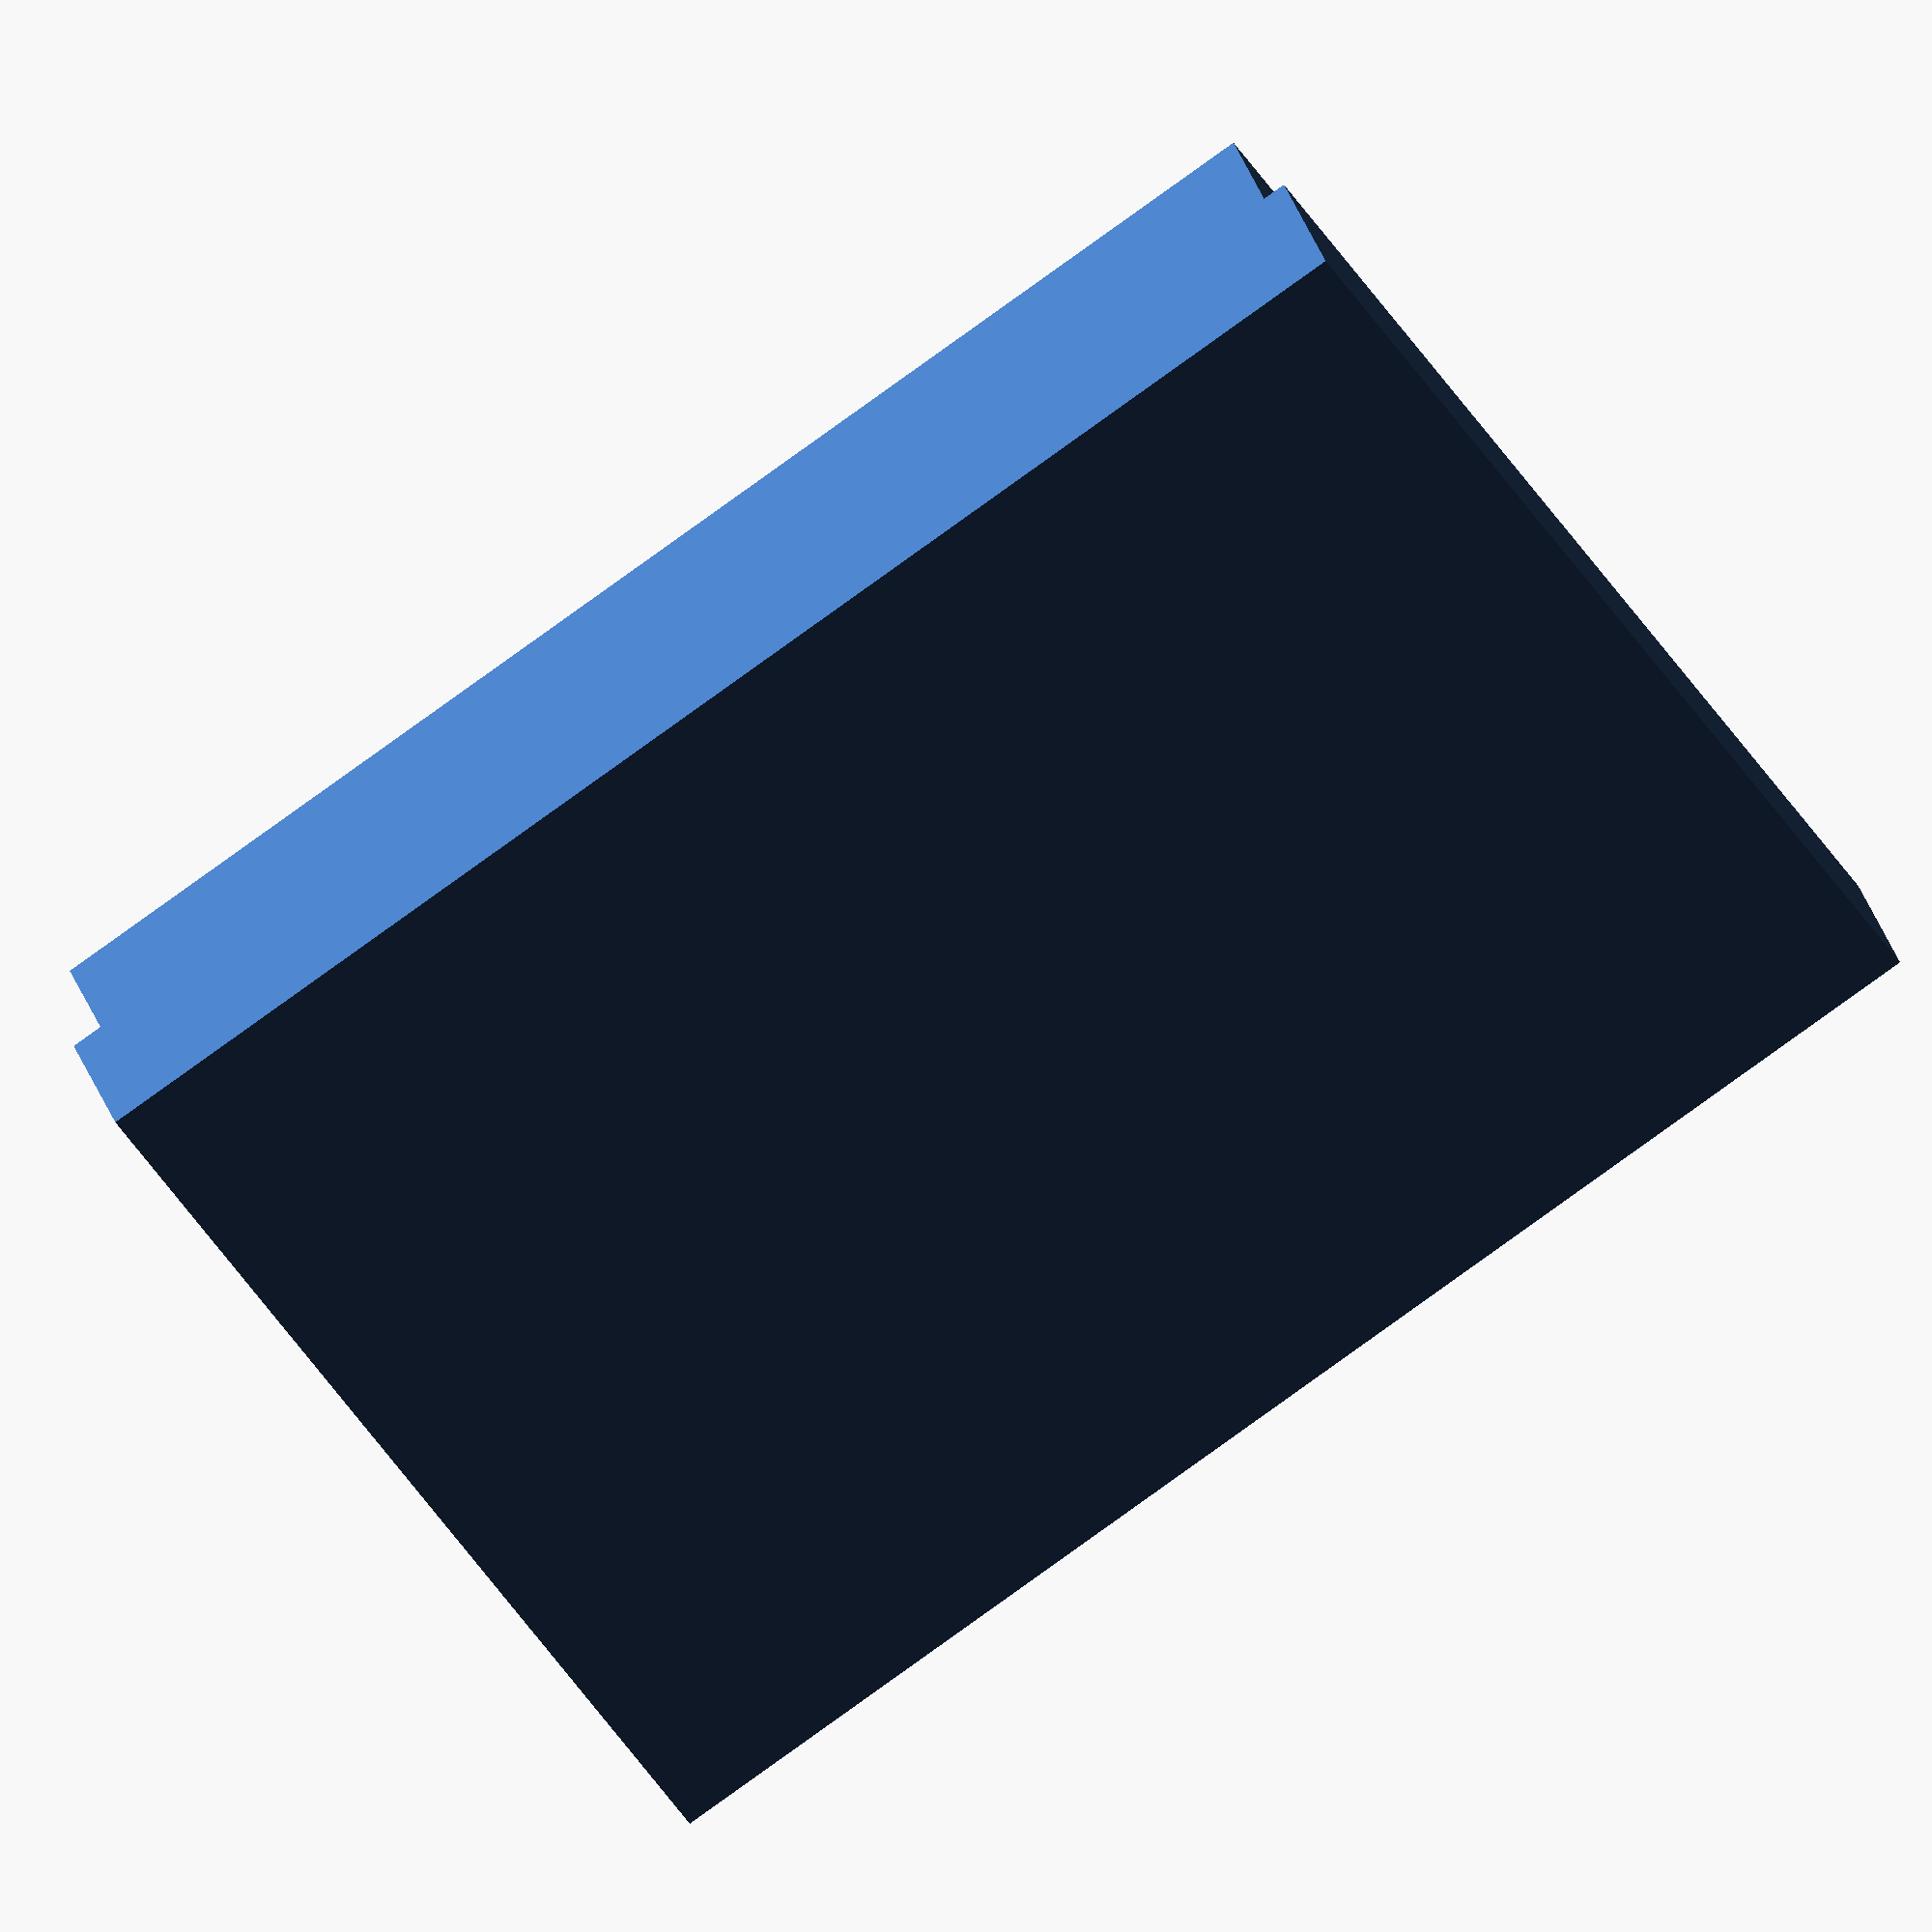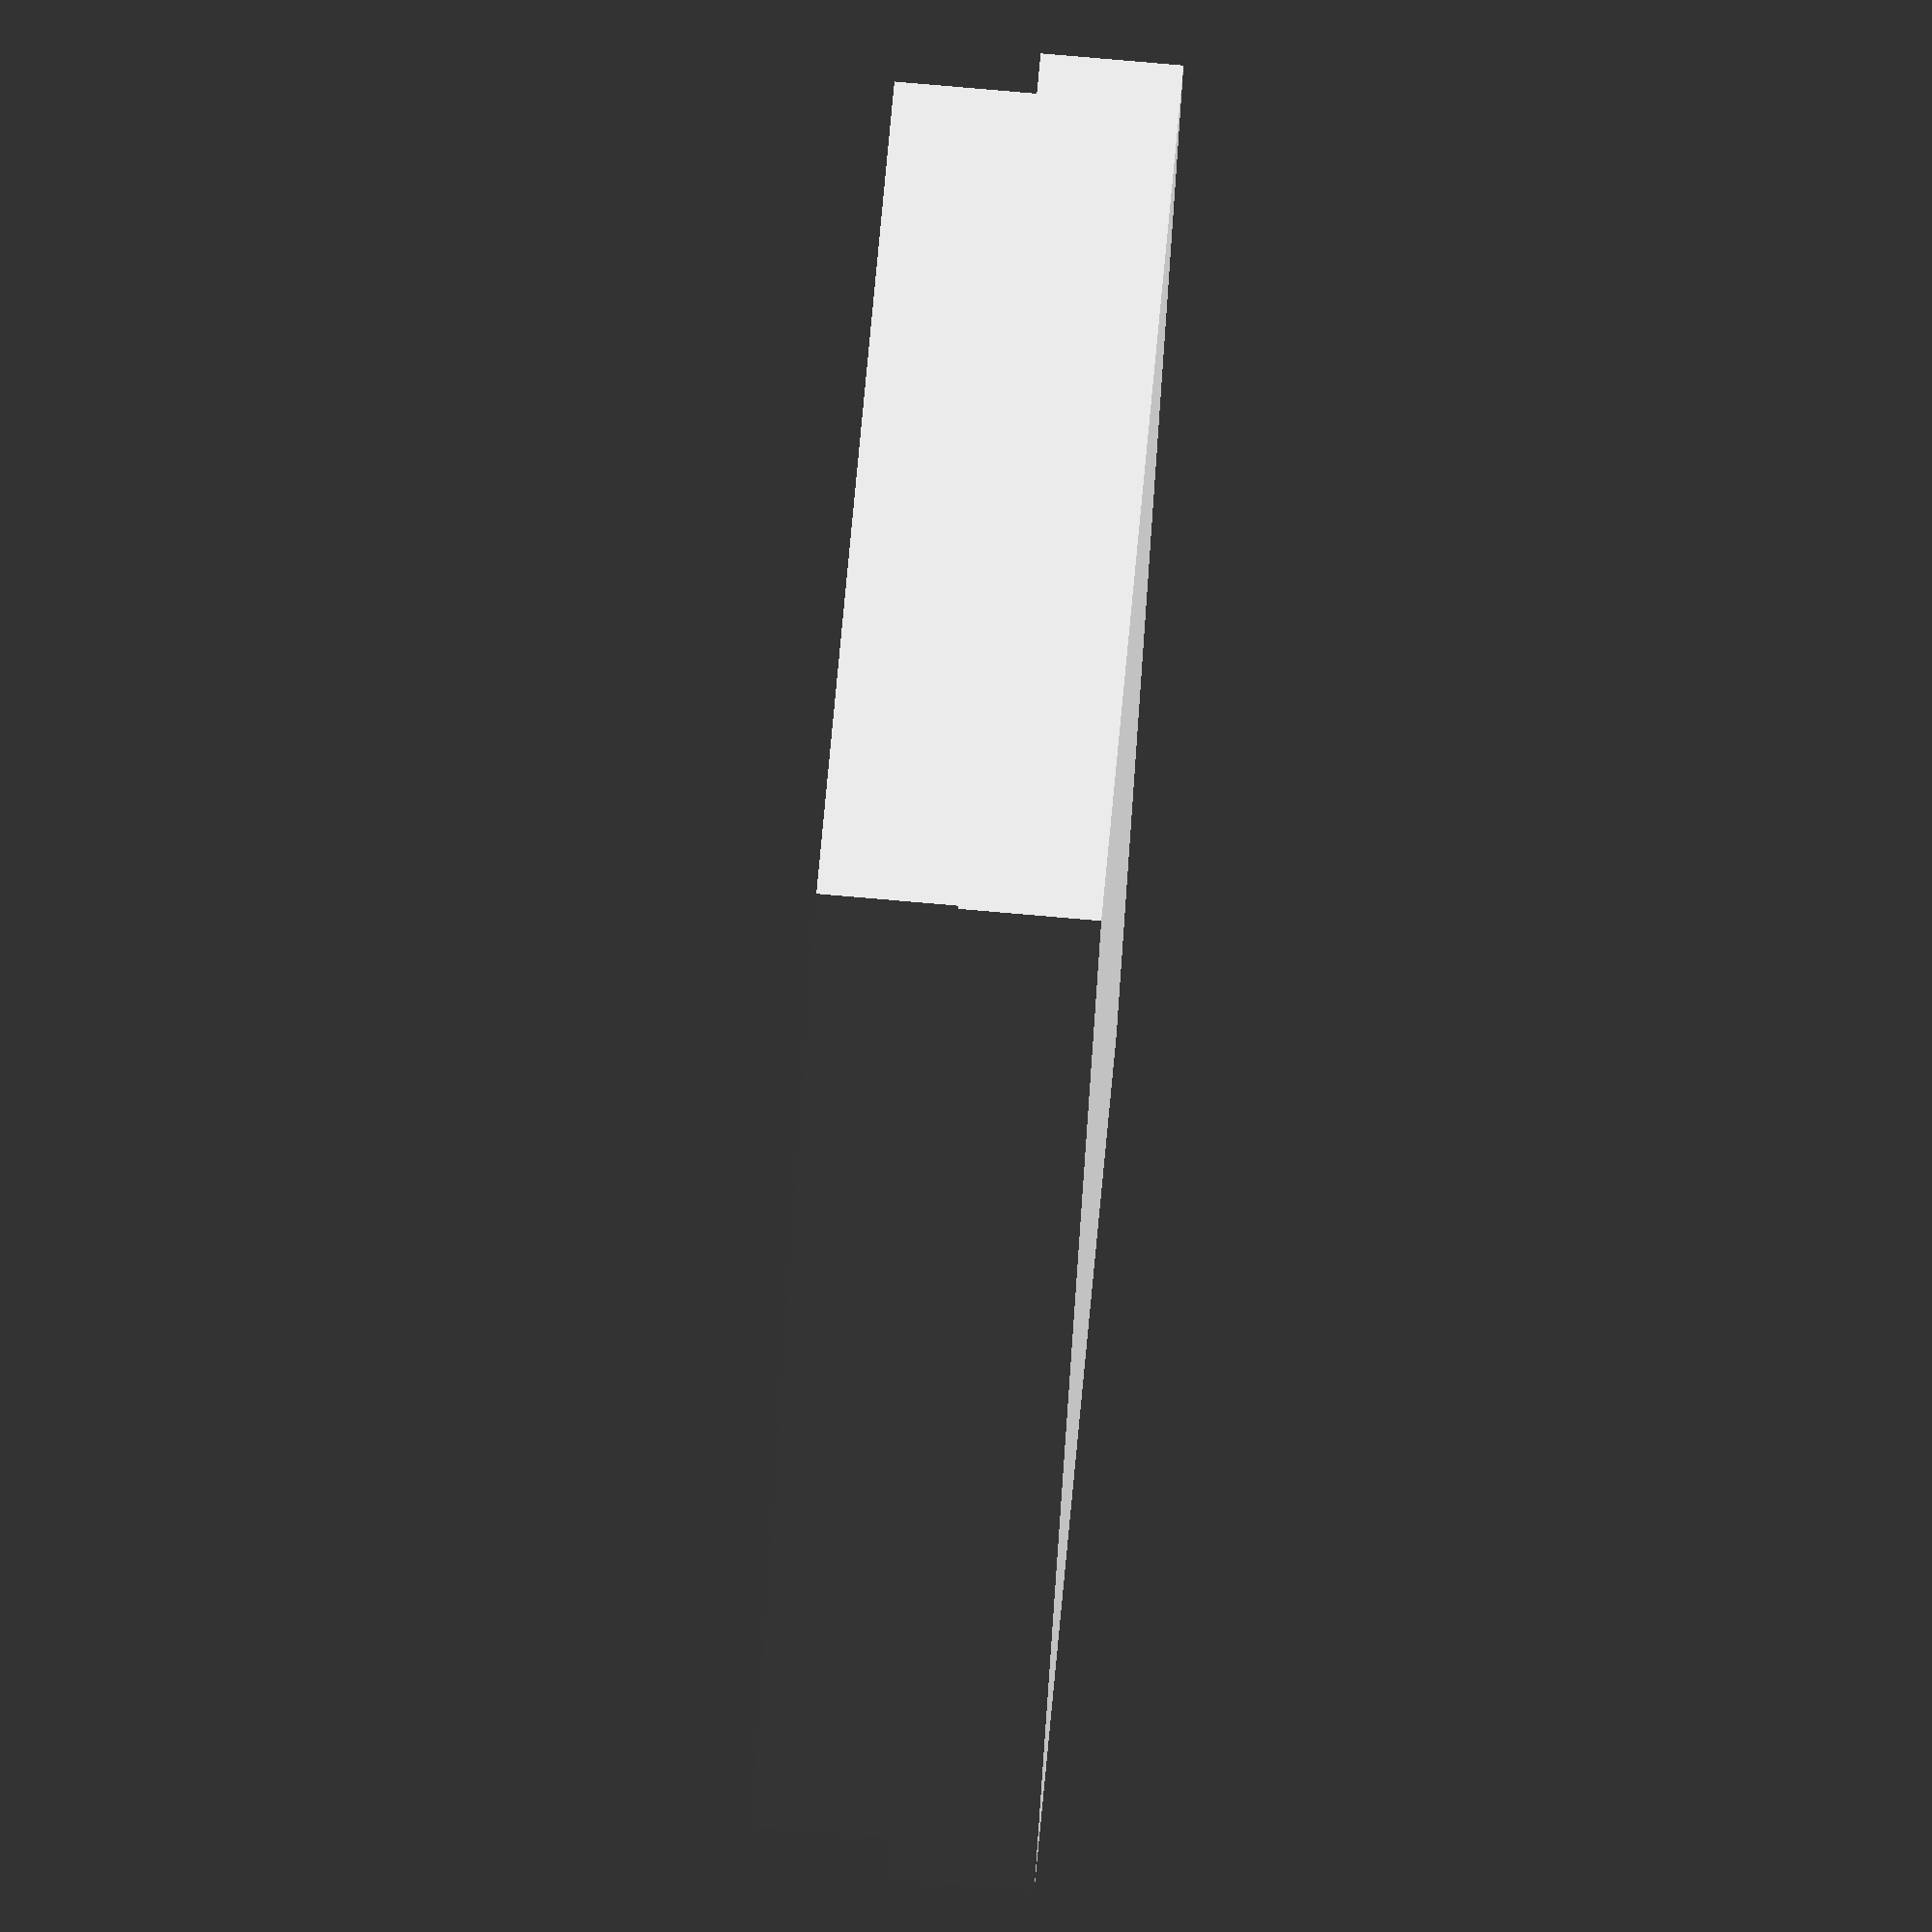
<openscad>
width = 52;
height = 39.5;
thickness = 5;
wall = 1;

difference()
{
    union()
    {
        cube([width, height, thickness]);
        translate([wall,wall,thickness])
            cube([width-2*wall, height-2*wall, thickness]);
    }
    translate([3*wall, 3*wall, 3*wall])
        cube([width-6*wall, height-6*wall, 2*thickness]);
}

</openscad>
<views>
elev=326.2 azim=32.0 roll=163.1 proj=o view=solid
elev=98.9 azim=238.2 roll=85.1 proj=o view=wireframe
</views>
